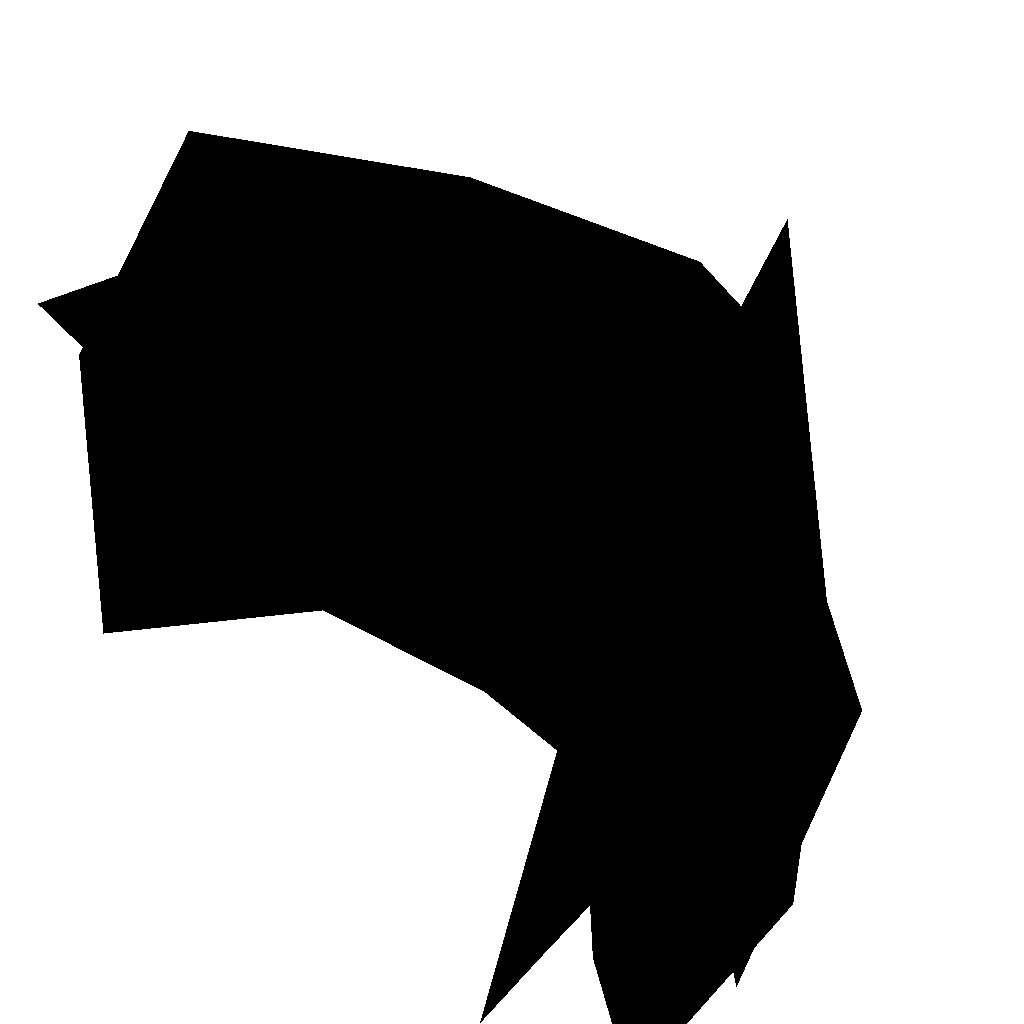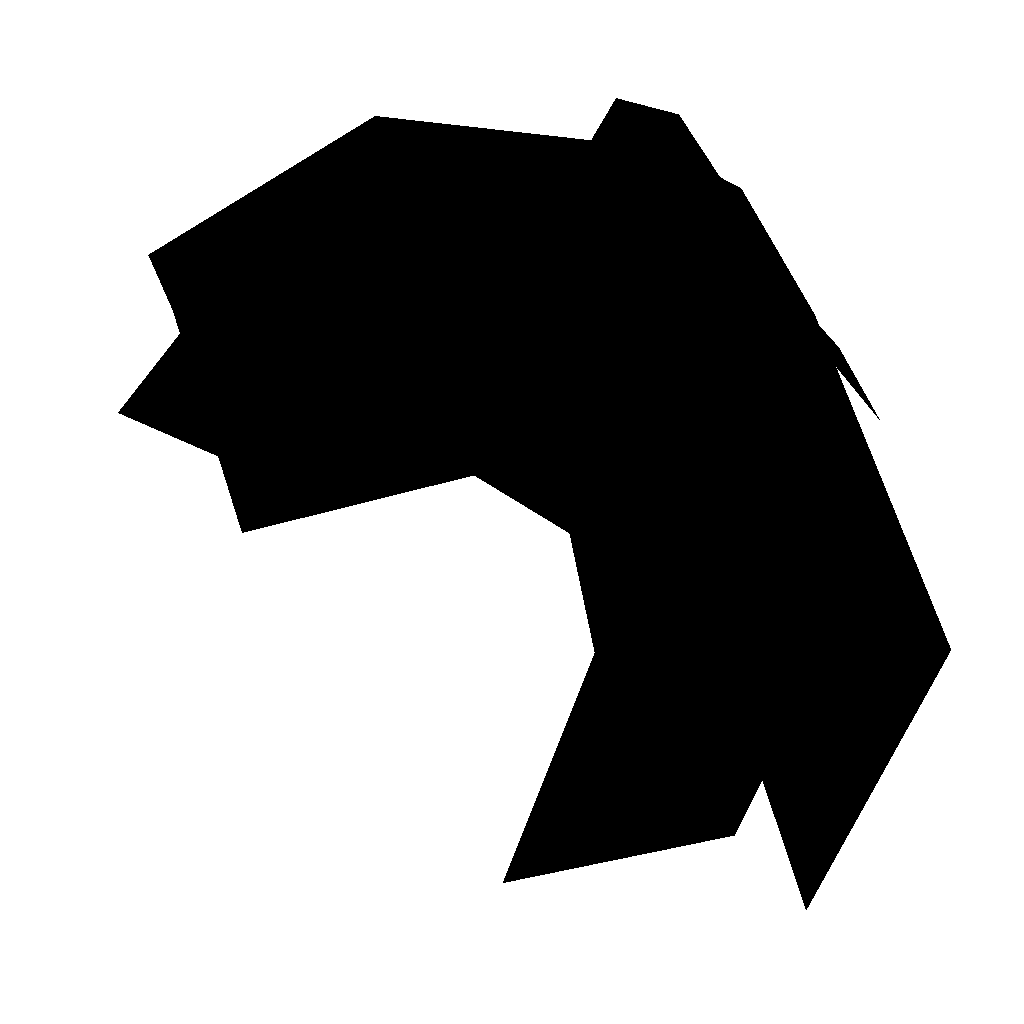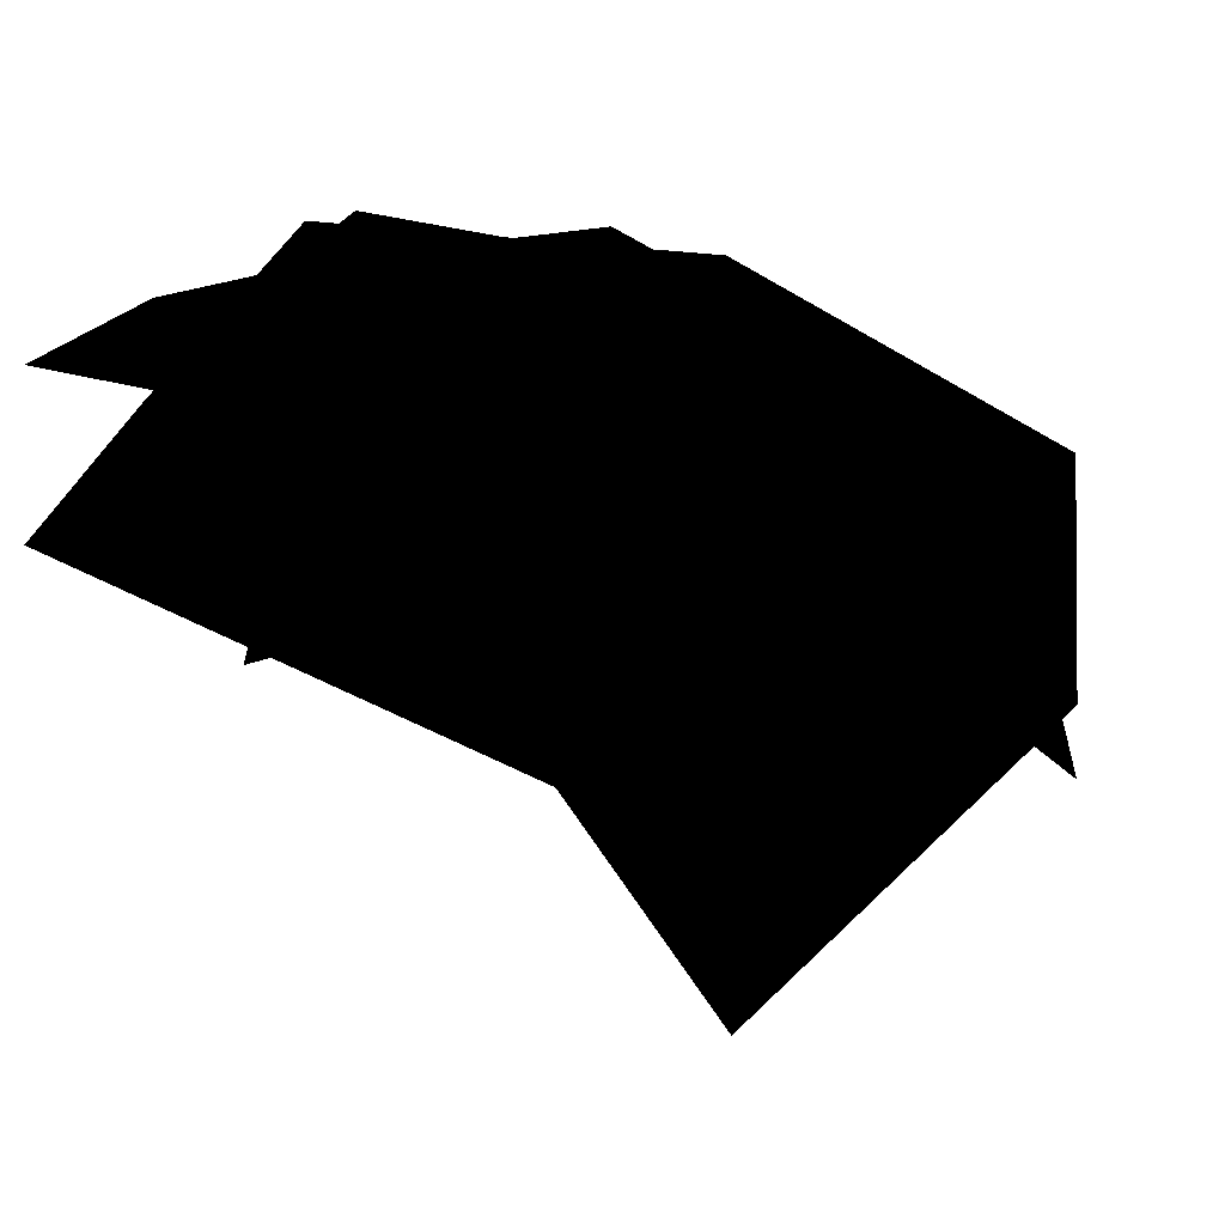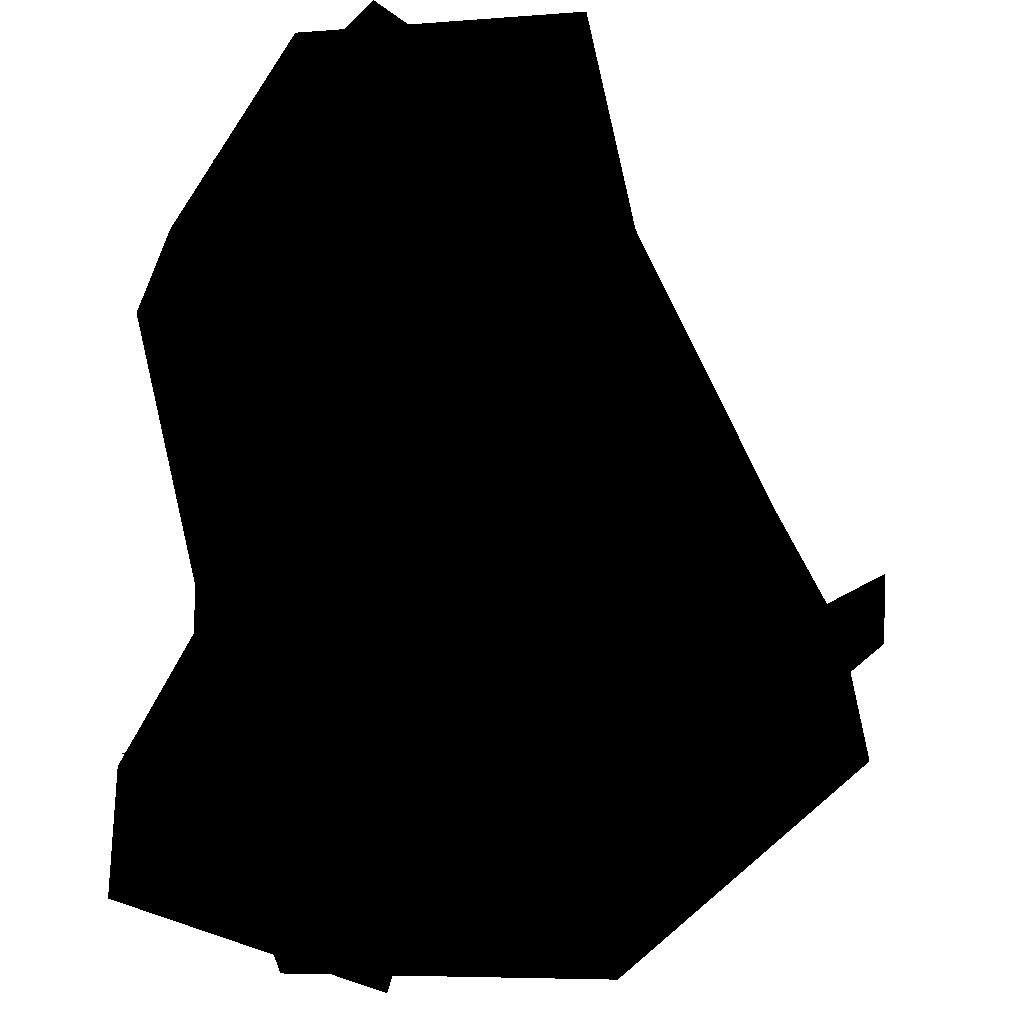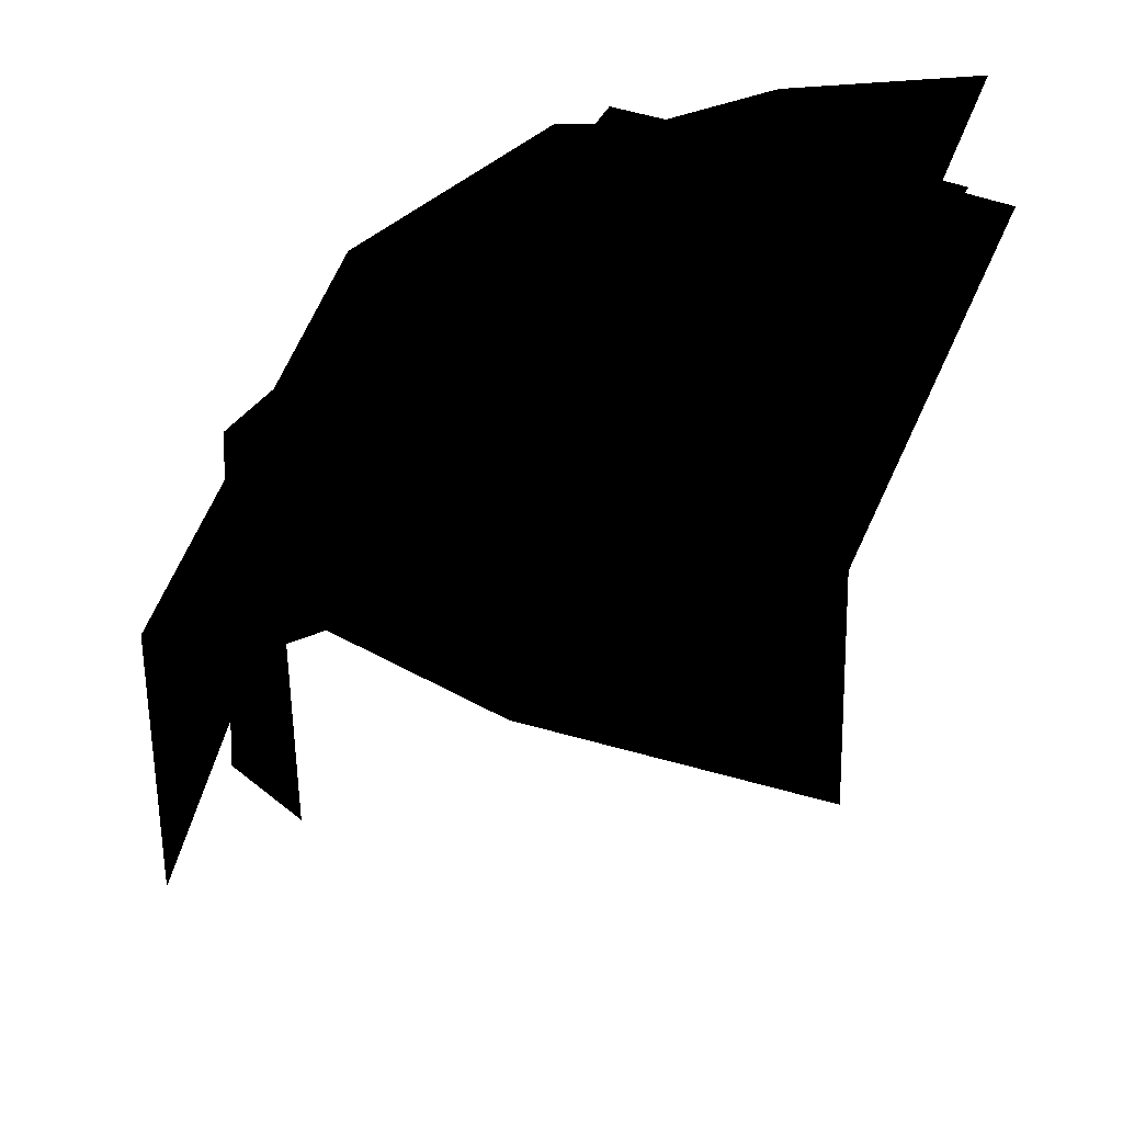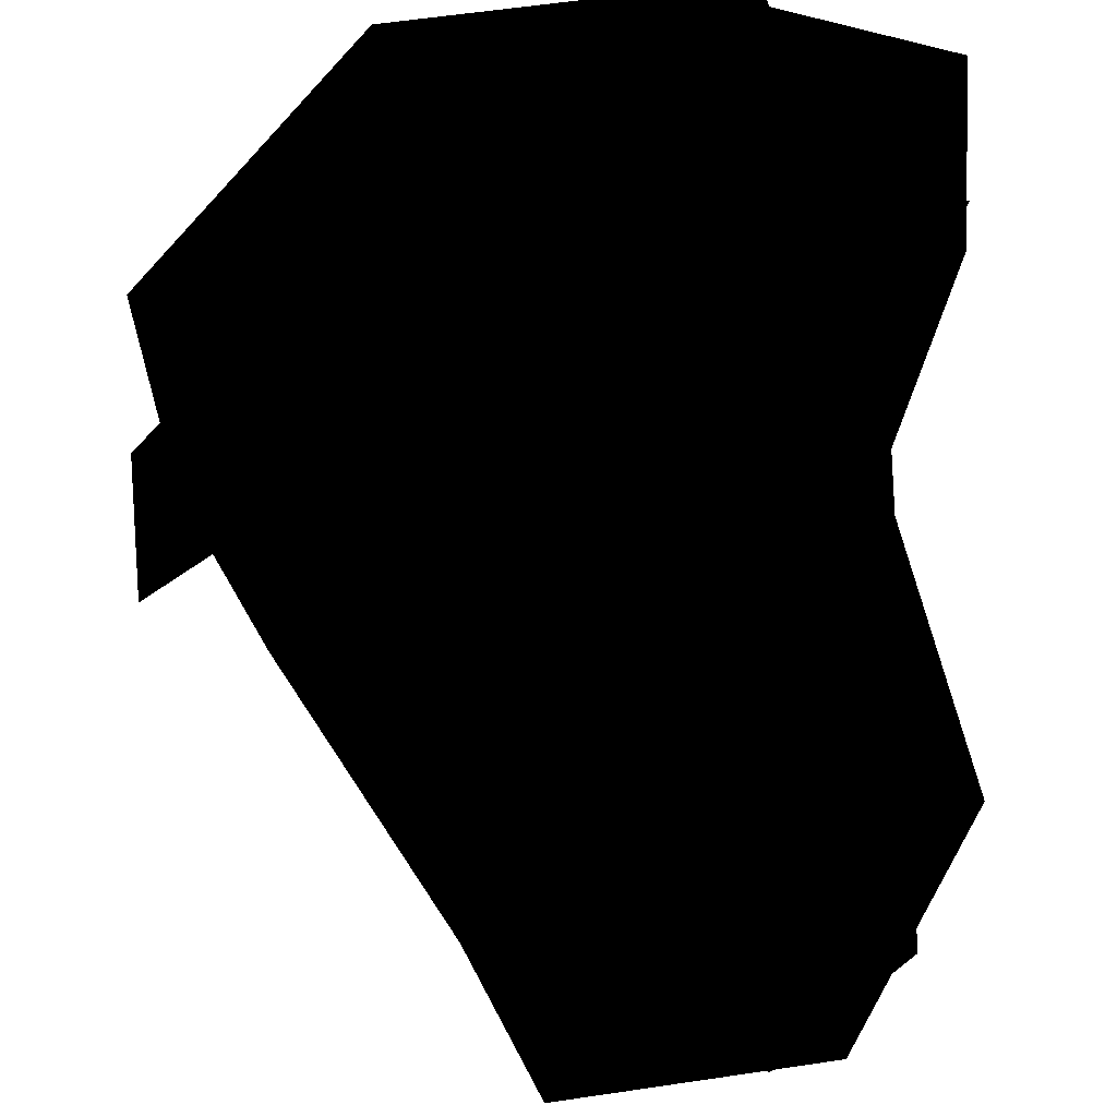
<metadata>
{"format":"obj","ext":"obj","renderer":"f3d","projection":"perspective","resolution":1024,"background":"white","views":[{"elev":58.0,"azim":-59.3,"up":"+Y"},{"elev":-62.6,"azim":-61.7,"up":"+Y"},{"elev":37.8,"azim":11.5,"up":"+Z"},{"elev":60.5,"azim":6.7,"up":"+Y"},{"elev":-31.2,"azim":-113.0,"up":"+Z"},{"elev":43.9,"azim":177.3,"up":"+Z"}]}
</metadata>
<code>
v -4.437 5.075 -1.84
v -2.705 5.539 -7.523
v -5.068 1.519 -6.029
v 3.457 5.657 -4.012
v 2.312 2.055 2.193
v 6.231 2.298 -0.9747
v 7.71 -0.7479 -0.4367
v -3.562 5.82 -4.473
v 1.877 4.489 -6.821
v -1.663 4.461 -9.308
v 3.169 4.645 -0.08797
v -3.194 1.483 2.051
v 1.27 1.05 3.419
v 0.8753 -2.167 4.56
v -4.547 -2.943 2.235
v 2.955 0.995 3.174
v -3.107 0.4359 3.353
v 3.807 -3.983 3.626
v 2.01 -6.303 -0.8227
v 4.636 -7.339 -3.926
v 3.427 -1.871 3.506
v -2.442 -2.064 4.342
v -1.931 -6.899 4.88
v 8.66 -2.669 -1.244
v 8.155 1.939 -0.186
v -2.562 1.168 3.165
v 0.1221 -6.948 5.016
v -4.691 -1.759 3.199
v -5.14 -5.362 4.337
v 4.421 -6.743 4.312
v 8.794 -5.528 -0.1706
v -5.484 -5.393 1.419
v 2.169 5.257 -8.809
g polygon0
f 1 2 3
f 1 4 2
f 5 4 1
f 5 6 4
f 7 6 5
f 8 9 10
f 8 11 9
f 12 11 8
f 12 13 11
f 14 13 12
f 15 16 17
f 15 18 16
f 19 18 15
f 19 20 18
f 21 22 23
f 21 5 22
f 7 5 21
f 24 18 20
f 24 25 18
f 26 5 1
f 26 22 5
f 27 28 29
f 27 14 28
f 30 21 23
f 30 31 21
f 16 18 25
f 19 15 32
f 2 4 33
f 28 14 12
f 7 21 31

</code>
